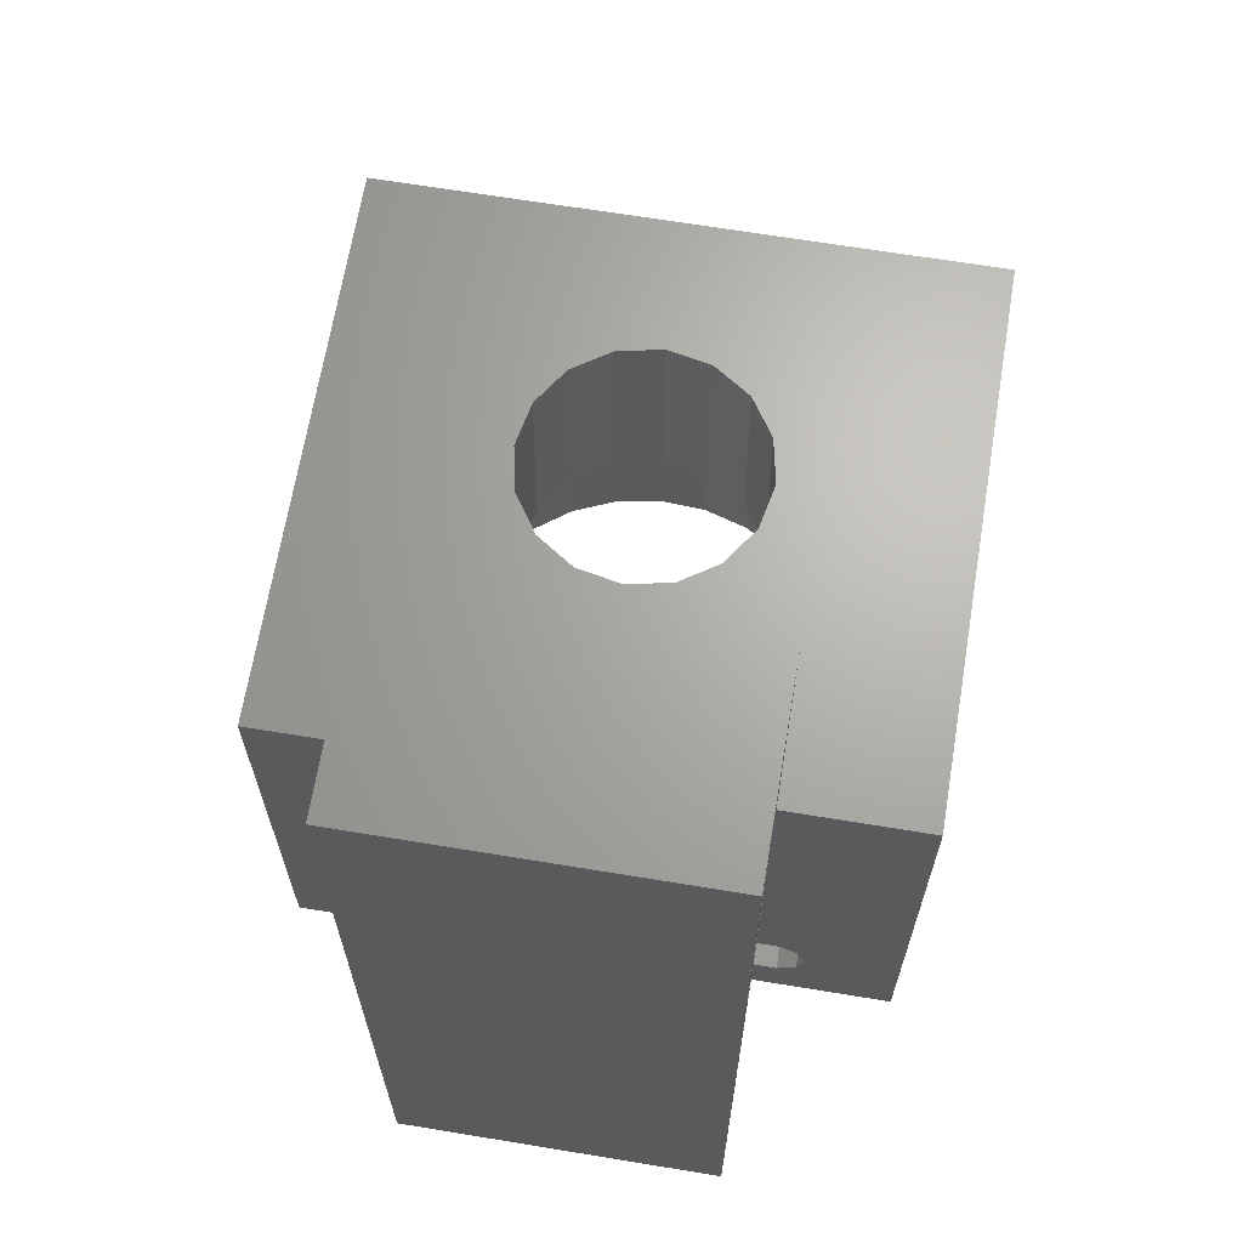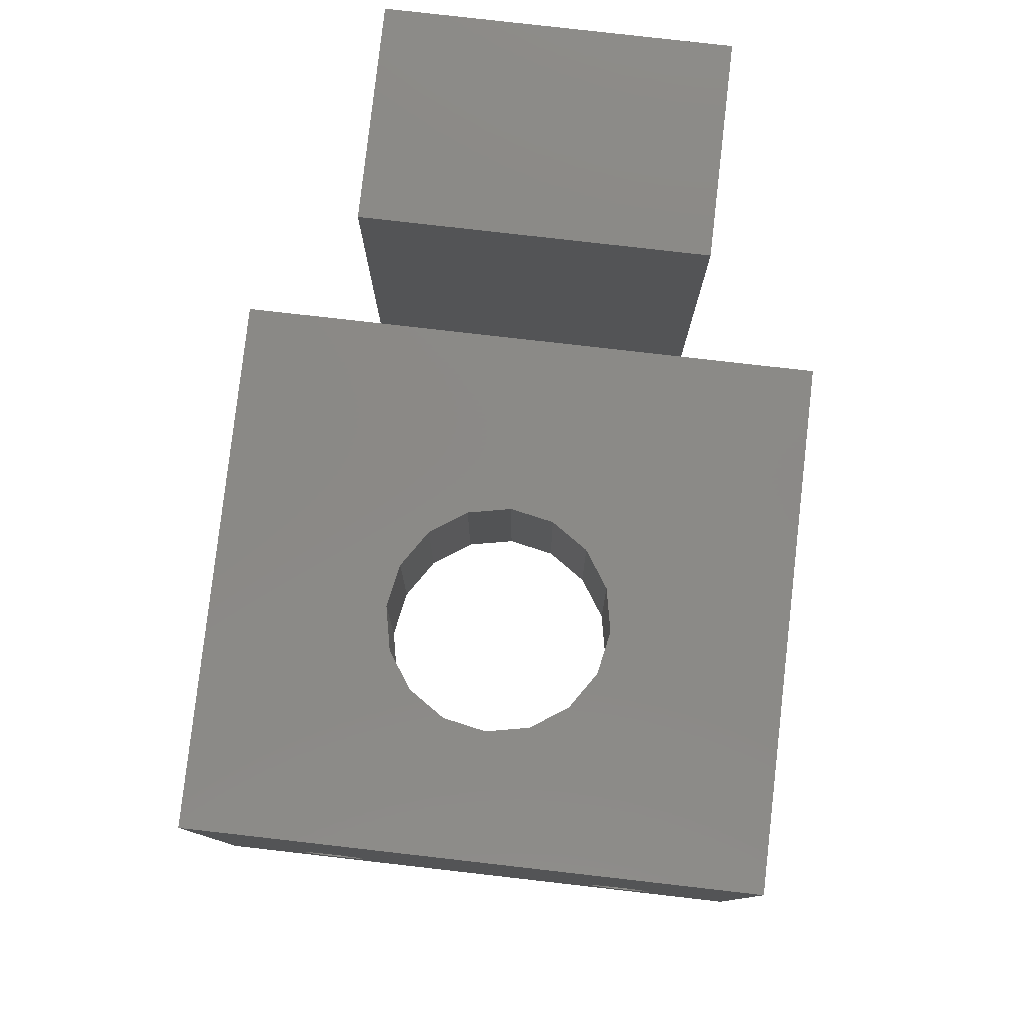
<metadata>
{"format":"stl","ext":"stl","renderer":"f3d","projection":"perspective","resolution":1024,"background":"white","views":[{"elev":66.5,"azim":99.4,"up":"+Z"},{"elev":79.8,"azim":-83.5,"up":"+Z"}]}
</metadata>
<code>
# stl→obj: 371 verts, 810 faces
v -28.23 -21.4 4.208
v -28.27 -8.6 4.227
v -28.27 -21.4 4.227
v -27.05 -8.6 3.719
v -27 -8.6 3.7
v -27 -21.4 3.7
v -26.95 -21.4 3.719
v -25.77 -8.6 4.208
v -28.8 -8.6 5.5
v -28.8 -21.4 5.5
v -27.05 -8.6 7.281
v -27 -8.6 7.3
v -27 -21.4 7.3
v -28.23 -21.4 6.792
v -26.95 -21.4 7.281
v -25.77 -8.6 6.792
v -25.73 -21.4 4.227
v -25.73 -8.6 4.227
v -28.27 -8.6 6.773
v -28.27 -21.4 6.773
v -25.73 -21.4 6.773
v -25.73 -8.6 6.773
v -25.2 -21.4 5.5
v -25.2 -8.6 5.5
v -28.23 -21.4 9.208
v -28.27 -8.6 9.227
v -28.27 -21.4 9.227
v -27.05 -8.6 8.719
v -27 -8.6 8.7
v -27 -21.4 8.7
v -26.95 -21.4 8.719
v -25.77 -8.6 9.208
v -28.8 -8.6 10.5
v -28.8 -21.4 10.5
v -27.05 -8.6 12.28
v -27 -8.6 12.3
v -27 -21.4 12.3
v -28.23 -21.4 11.79
v -26.95 -21.4 12.28
v -25.77 -8.6 11.79
v -25.73 -21.4 9.227
v -25.73 -8.6 9.227
v -28.27 -8.6 11.77
v -28.27 -21.4 11.77
v -25.73 -21.4 11.77
v -25.73 -8.6 11.77
v -25.2 -21.4 10.5
v -25.2 -8.6 10.5
v -28.23 -21.4 14.21
v -28.27 -8.6 14.23
v -28.27 -21.4 14.23
v -27.05 -8.6 13.72
v -27 -8.6 13.7
v -27 -21.4 13.7
v -26.95 -21.4 13.72
v -25.77 -8.6 14.21
v -28.8 -8.6 15.5
v -28.8 -21.4 15.5
v -25.73 -8.6 14.23
v -25.73 -21.4 14.23
v -25.2 -21.4 15.5
v -25.2 -8.6 15.5
v -27 -8.6 17.3
v -26.95 -21.4 17.28
v -27 -21.4 17.3
v -25.77 -8.6 16.79
v -27.05 -8.6 17.28
v -28.23 -21.4 16.79
v -28.27 -8.6 16.77
v -28.27 -21.4 16.77
v -25.73 -21.4 16.77
v -25.73 -8.6 16.77
v -28.23 -21.4 19.21
v -28.27 -8.6 19.23
v -28.27 -21.4 19.23
v -27.05 -8.6 18.72
v -27 -8.6 18.7
v -27 -21.4 18.7
v -26.95 -21.4 18.72
v -25.77 -8.6 19.21
v -28.8 -8.6 20.5
v -28.8 -21.4 20.5
v -27.05 -8.6 22.28
v -27 -8.6 22.3
v -27 -21.4 22.3
v -28.23 -21.4 21.79
v -26.95 -21.4 22.28
v -25.77 -8.6 21.79
v -25.73 -21.4 19.23
v -25.73 -8.6 19.23
v -28.27 -8.6 21.77
v -28.27 -21.4 21.77
v -25.73 -21.4 21.77
v -25.73 -8.6 21.77
v -25.2 -21.4 20.5
v -25.2 -8.6 20.5
v -28.23 -21.4 24.21
v -28.27 -8.6 24.23
v -28.27 -21.4 24.23
v -27.05 -8.6 23.72
v -27 -8.6 23.7
v -27 -21.4 23.7
v -26.95 -21.4 23.72
v -25.77 -8.6 24.21
v -28.8 -8.6 25.5
v -28.8 -21.4 25.5
v -27.05 -8.6 27.28
v -27 -8.6 27.3
v -27 -21.4 27.3
v -28.23 -21.4 26.79
v -25.73 -8.6 24.23
v -25.73 -21.4 24.23
v -25.2 -21.4 25.5
v -25.2 -8.6 25.5
v -26.95 -21.4 27.28
v -25.77 -8.6 26.79
v -28.27 -8.6 26.77
v -28.27 -21.4 26.77
v -25.73 -21.4 26.77
v -25.73 -8.6 26.77
v -28.23 -21.4 29.21
v -28.27 -8.6 29.23
v -28.27 -21.4 29.23
v -27.05 -8.6 28.72
v -27 -8.6 28.7
v -27 -21.4 28.7
v -26.95 -21.4 28.72
v -25.77 -8.6 29.21
v -28.8 -8.6 30.5
v -28.8 -21.4 30.5
v -27.05 -8.6 32.28
v -27 -8.6 32.3
v -27 -21.4 32.3
v -28.23 -21.4 31.79
v -26.95 -21.4 32.28
v -25.77 -8.6 31.79
v -25.73 -21.4 29.23
v -25.73 -8.6 29.23
v -28.27 -8.6 31.77
v -28.27 -21.4 31.77
v -25.73 -21.4 31.77
v -25.73 -8.6 31.77
v -25.2 -21.4 30.5
v -25.2 -8.6 30.5
v -31 -8.6 1.91e-15
v -23 -8.6 1.91e-15
v -31 -8.6 2.693e-15
v -23 -8.6 35
v -31 -8.6 35
v -23 -21.4 4.752e-15
v -31 -15 3.331e-15
v -31 -21.4 4.752e-15
v -23 -21.4 35
v -31 -21.4 35
v -44.94 -23.06 2.618
v -53 -23.35 3.5
v -43.97 -23.29 3.326
v -31 -23.06 2.618
v -41.06 -23.06 2.618
v -31 -23.35 3.5
v -42.03 -23.29 3.326
v -53 -23.06 2.618
v -46.92 -22.31 4.927
v -53 -22.31 4.927
v -47.59 -21.98 4.927
v -48.29 -21.39 4.927
v -53 -21.39 4.927
v -37.71 -21.39 4.927
v -31 -21.39 4.927
v -31 -22.31 4.927
v -39.08 -22.31 4.927
v -38.41 -21.98 4.927
v -53 -20.64 4.382
v -49.36 -20.35 3.5
v -49.14 -20.64 4.382
v -53 -20.35 3.5
v -36.64 -20.35 3.5
v -31 -20.35 3.5
v -31 -20.64 4.382
v -36.86 -20.64 4.382
v -45.86 -22.85 2.461
v -46.92 -22.31 2.073
v -53 -22.31 2.073
v -40.14 -22.85 2.461
v -39.08 -22.31 2.073
v -31 -22.31 2.073
v -42.03 -23.29 3.674
v -41.06 -23.06 4.382
v -31 -23.06 4.382
v -43.97 -23.29 3.674
v -44.94 -23.06 4.382
v -53 -23.06 4.382
v -53 -20.64 2.618
v -49.14 -20.64 2.618
v -36.86 -20.64 2.618
v -31 -20.64 2.618
v -49.07 -20.73 4.45
v -36.93 -20.73 4.45
v -45.86 -22.85 4.539
v -40.14 -22.85 4.539
v -47.59 -21.98 2.073
v -48.29 -21.39 2.073
v -53 -21.39 2.073
v -38.41 -21.98 2.073
v -37.71 -21.39 2.073
v -31 -21.39 2.073
v -49.07 -20.73 2.55
v -36.93 -20.73 2.55
v -53 -9.364 2.618
v -53 -9.65 3.5
v -49.35 -9.65 3.5
v -49.08 -9.364 2.618
v -31 -9.364 2.618
v -36.65 -9.65 3.5
v -31 -9.65 3.5
v -36.92 -9.364 2.618
v -48.38 -8.614 4.927
v -53 -7.686 4.927
v -48.37 -8.604 4.927
v -46.97 -7.686 4.927
v -53 -8.614 4.927
v -37.62 -8.614 4.927
v -31 -7.686 4.927
v -31 -8.614 4.927
v -37.63 -8.604 4.927
v -39.03 -7.686 4.927
v -45.09 -6.936 4.382
v -53 -6.65 3.5
v -44.93 -6.875 4.193
v -43 -6.65 3.5
v -53 -6.936 4.382
v -40.91 -6.936 4.382
v -31 -6.65 3.5
v -31 -6.936 4.382
v -41.07 -6.875 4.193
v -53 -8.614 2.073
v -48.38 -8.614 2.073
v -31 -8.614 2.073
v -37.62 -8.614 2.073
v -53 -9.364 4.382
v -49.08 -9.364 4.382
v -31 -9.364 4.382
v -36.92 -9.364 4.382
v -53 -6.936 2.618
v -45.09 -6.936 2.618
v -44.93 -6.875 2.807
v -41.07 -6.875 2.807
v -40.91 -6.936 2.618
v -31 -6.936 2.618
v -46.75 -7.538 4.819
v -39.25 -7.538 4.819
v -53 -7.686 2.073
v -48.37 -8.604 2.073
v -46.97 -7.686 2.073
v -31 -7.686 2.073
v -37.63 -8.604 2.073
v -39.03 -7.686 2.073
v -46.75 -7.538 2.181
v -39.25 -7.538 2.181
v -42.03 -23.29 1.707e-15
v -43.97 -23.29 1.277e-15
v -43.97 -23.29 11
v -42.03 -23.29 11
v -44.93 -6.875 11
v -46.75 -7.538 11
v -44.93 -6.875 -5.706e-16
v -46.75 -7.538 -9.091e-16
v -45.86 -22.85 8.134e-16
v -45.86 -22.85 11
v -43 -6.65 11
v -41.07 -6.875 11
v -42.89 -10.21 11
v -43.11 -10.21 11
v -43 -10.18 11
v -39.25 -7.538 11
v -41.16 -10.55 11
v -44.84 -10.55 11
v -49.7 -10.01 11
v -47.39 -13.06 11
v -50.67 -11.69 11
v -46.31 -11.53 11
v -48.37 -8.604 11
v -46.41 -11.59 11
v -47.45 -13.16 11
v -51.22 -13.55 11
v -51 -17.39 11
v -51.34 -15.49 11
v -47.79 -15.11 11
v -47.82 -15 11
v -47.59 -21.98 11
v -49.07 -20.73 11
v -46.31 -18.47 11
v -47.45 -16.84 11
v -50.23 -19.18 11
v -46.47 -18.31 11
v -47.79 -14.89 11
v -43 -19.82 11
v -44.84 -19.45 11
v -41.16 -19.45 11
v -40.14 -22.85 11
v -46.41 -18.41 11
v -36.93 -20.73 11
v -38.41 -21.98 11
v -39.69 -18.47 11
v -43.11 -19.79 11
v -39.53 -18.31 11
v -35.77 -19.18 11
v -42.89 -19.79 11
v -34.66 -15.49 11
v -35 -17.39 11
v -38.21 -15.11 11
v -38.55 -16.84 11
v -39.59 -18.41 11
v -38.18 -15 11
v -34.78 -13.55 11
v -36.3 -10.01 11
v -35.33 -11.69 11
v -38.55 -13.16 11
v -37.63 -8.604 11
v -41.06 -10.61 11
v -39.59 -11.59 11
v -38.21 -14.89 11
v -39.53 -11.69 11
v -35 -17.39 2.681e-15
v -35.77 -19.18 2.688e-15
v -40.14 -22.85 2.082e-15
v -37.63 -8.604 1.221e-15
v -39.25 -7.538 7.552e-16
v -43 -6.65 -1.654e-16
v -41.07 -6.875 2.846e-16
v -50.23 -19.18 -5.238e-16
v -49.07 -20.73 -1.118e-16
v -38.41 -21.98 2.38e-15
v -36.93 -20.73 2.585e-15
v -34.66 -15.49 2.565e-15
v -36.3 -10.01 1.657e-15
v -34.78 -13.55 2.348e-15
v -35.33 -11.69 2.039e-15
v -50.67 -11.69 -1.366e-15
v -51.22 -13.55 -1.304e-15
v -48.37 -8.604 -1.163e-15
v -51 -17.39 -8.716e-16
v -51.34 -15.49 -1.136e-15
v -47.59 -21.98 3.42e-16
v -49.7 -10.01 -1.318e-15
v -43 -19.68 20
v -44.79 -19.32 20
v -41.21 -19.32 20
v -44.79 -10.68 20
v -47.32 -16.79 20
v -39.69 -18.31 20
v -38.68 -16.79 20
v -43 -10.32 20
v -47.68 -15 20
v -47.32 -13.21 20
v -41.21 -10.68 20
v -39.7 -11.69 20
v -38.68 -13.21 20
v -46.31 -11.69 20
v -46.31 -18.31 20
v -38.32 -15 20
v -46.31 -11.7 20
v -39.69 -11.69 20
v -31 -27 20
v -53 -27 20
v -53 -27 -3.593e-16
v -31 -27 4.526e-15
v -31 -3 2.136e-15
v -31 -3 20
v -53 -3 -2.749e-15
v -53 -3 20
f 1 2 3
f 1 4 2
f 5 6 7
f 8 5 7
f 6 4 1
f 6 5 4
f 3 9 10
f 3 2 9
f 11 12 13
f 14 11 13
f 12 15 13
f 12 16 15
f 8 7 17
f 18 8 17
f 19 11 14
f 20 19 14
f 9 19 20
f 10 9 20
f 16 21 15
f 16 22 21
f 22 23 21
f 22 24 23
f 18 17 23
f 24 18 23
f 25 26 27
f 25 28 26
f 29 30 31
f 32 29 31
f 30 28 25
f 30 29 28
f 27 33 34
f 27 26 33
f 35 36 37
f 38 35 37
f 36 39 37
f 36 40 39
f 32 31 41
f 42 32 41
f 43 35 38
f 44 43 38
f 33 43 44
f 34 33 44
f 40 45 39
f 40 46 45
f 46 47 45
f 46 48 47
f 42 41 47
f 48 42 47
f 49 50 51
f 49 52 50
f 53 54 55
f 56 53 55
f 54 52 49
f 54 53 52
f 51 57 58
f 51 50 57
f 59 60 61
f 62 59 61
f 63 64 65
f 63 66 64
f 56 55 60
f 59 56 60
f 67 63 65
f 68 67 65
f 57 69 70
f 58 57 70
f 69 67 68
f 70 69 68
f 66 71 64
f 66 72 71
f 72 61 71
f 72 62 61
f 73 74 75
f 73 76 74
f 77 78 79
f 80 77 79
f 78 76 73
f 78 77 76
f 75 81 82
f 75 74 81
f 83 84 85
f 86 83 85
f 84 87 85
f 84 88 87
f 80 79 89
f 90 80 89
f 91 83 86
f 92 91 86
f 81 91 92
f 82 81 92
f 88 93 87
f 88 94 93
f 94 95 93
f 94 96 95
f 90 89 95
f 96 90 95
f 97 98 99
f 97 100 98
f 101 102 103
f 104 101 103
f 102 100 97
f 102 101 100
f 99 105 106
f 99 98 105
f 107 108 109
f 110 107 109
f 111 112 113
f 114 111 113
f 108 115 109
f 108 116 115
f 104 103 112
f 111 104 112
f 117 107 110
f 118 117 110
f 105 117 118
f 106 105 118
f 116 119 115
f 116 120 119
f 120 113 119
f 120 114 113
f 121 122 123
f 121 124 122
f 125 126 127
f 128 125 127
f 126 124 121
f 126 125 124
f 123 129 130
f 123 122 129
f 131 132 133
f 134 131 133
f 132 135 133
f 132 136 135
f 128 127 137
f 138 128 137
f 139 131 134
f 140 139 134
f 129 139 140
f 130 129 140
f 136 141 135
f 136 142 141
f 142 143 141
f 142 144 143
f 138 137 143
f 144 138 143
f 145 5 146
f 147 5 145
f 4 5 147
f 5 8 146
f 146 24 48
f 8 18 146
f 18 24 146
f 146 48 62
f 24 22 42
f 22 16 42
f 29 12 11
f 28 11 19
f 19 9 33
f 9 2 147
f 2 4 147
f 32 16 12
f 29 11 28
f 32 12 29
f 32 42 16
f 42 48 24
f 62 148 146
f 48 46 62
f 46 40 59
f 53 36 35
f 52 35 43
f 28 19 26
f 57 33 147
f 33 9 147
f 26 19 33
f 56 40 36
f 53 35 52
f 56 36 53
f 59 40 56
f 66 63 80
f 62 46 59
f 66 80 90
f 67 76 77
f 66 90 72
f 63 67 77
f 33 57 50
f 67 69 76
f 43 33 50
f 57 81 74
f 57 147 149
f 43 50 52
f 63 77 80
f 72 96 62
f 72 90 96
f 57 149 81
f 62 96 148
f 111 94 88
f 83 101 84
f 91 100 83
f 57 74 69
f 69 74 76
f 84 104 88
f 100 101 83
f 101 104 84
f 114 96 94
f 104 111 88
f 111 114 94
f 114 148 96
f 114 120 138
f 149 148 132
f 120 116 138
f 125 108 107
f 124 107 117
f 129 117 105
f 149 105 81
f 98 91 81
f 105 98 81
f 98 100 91
f 128 116 108
f 125 107 124
f 128 108 125
f 128 138 116
f 144 148 114
f 144 114 138
f 148 142 136
f 142 148 144
f 148 136 132
f 149 132 131
f 149 131 139
f 149 139 129
f 149 129 105
f 129 122 117
f 122 124 117
f 150 151 146
f 152 151 150
f 151 145 146
f 148 150 146
f 148 153 150
f 149 153 148
f 149 154 153
f 147 145 151
f 151 149 147
f 151 154 149
f 152 154 151
f 154 152 58
f 6 152 150
f 6 150 7
f 1 152 6
f 3 152 1
f 14 13 30
f 10 152 3
f 10 34 152
f 13 31 30
f 14 25 20
f 13 15 31
f 15 41 31
f 7 150 17
f 23 41 21
f 17 150 23
f 14 30 25
f 20 34 10
f 27 20 25
f 38 37 54
f 34 20 27
f 44 49 51
f 37 55 54
f 38 49 44
f 37 39 55
f 23 47 41
f 39 60 55
f 23 150 47
f 47 150 61
f 21 41 15
f 38 54 49
f 44 51 34
f 34 51 58
f 150 153 61
f 34 58 152
f 154 82 106
f 73 70 68
f 64 79 65
f 89 79 64
f 47 61 45
f 61 60 45
f 60 39 45
f 65 78 68
f 79 78 65
f 78 73 68
f 75 58 70
f 73 75 70
f 75 82 58
f 82 154 58
f 82 92 99
f 92 86 97
f 103 85 87
f 103 87 112
f 87 93 112
f 153 95 61
f 95 71 61
f 95 89 71
f 89 64 71
f 102 86 85
f 102 85 103
f 97 86 102
f 99 92 97
f 154 106 130
f 106 82 99
f 110 109 126
f 109 127 126
f 110 121 118
f 109 115 127
f 115 137 127
f 93 95 113
f 119 113 137
f 113 95 153
f 112 93 113
f 110 126 121
f 118 130 106
f 118 123 130
f 123 118 121
f 154 130 140
f 154 133 153
f 140 134 154
f 134 133 154
f 133 135 153
f 135 141 153
f 115 119 137
f 141 143 153
f 143 113 153
f 137 113 143
f 155 156 157
f 158 159 160
f 159 161 160
f 161 156 160
f 157 156 161
f 155 162 156
f 163 164 165
f 164 166 165
f 167 166 164
f 168 169 170
f 171 172 170
f 172 168 170
f 173 174 175
f 173 176 174
f 177 178 179
f 180 177 179
f 181 162 155
f 181 182 162
f 182 183 162
f 158 184 159
f 158 185 184
f 186 185 158
f 187 188 160
f 188 189 160
f 187 156 190
f 160 156 187
f 156 191 190
f 192 191 156
f 174 193 194
f 174 176 193
f 177 195 196
f 178 177 196
f 166 167 197
f 167 175 197
f 173 175 167
f 180 179 169
f 168 198 169
f 198 180 169
f 191 192 199
f 192 163 199
f 164 163 192
f 171 170 189
f 188 200 189
f 200 171 189
f 201 183 182
f 201 202 183
f 202 203 183
f 186 204 185
f 186 205 204
f 206 205 186
f 207 203 202
f 207 194 203
f 194 193 203
f 206 208 205
f 206 195 208
f 196 195 206
f 209 210 211
f 212 209 211
f 213 214 215
f 213 216 214
f 217 218 219
f 218 220 219
f 218 217 221
f 222 223 224
f 222 225 223
f 225 226 223
f 227 228 229
f 228 230 229
f 228 227 231
f 232 233 234
f 232 235 233
f 235 230 233
f 236 209 212
f 237 236 212
f 238 216 213
f 238 239 216
f 240 241 211
f 210 240 211
f 214 242 215
f 214 243 242
f 228 244 245
f 246 228 245
f 230 228 246
f 233 247 248
f 249 233 248
f 233 230 247
f 220 231 250
f 231 227 250
f 231 220 218
f 226 234 223
f 226 251 234
f 251 232 234
f 221 217 241
f 240 221 241
f 243 224 242
f 243 222 224
f 252 236 237
f 253 252 237
f 254 252 253
f 255 256 239
f 238 255 239
f 255 257 256
f 244 252 254
f 258 244 254
f 245 244 258
f 249 259 257
f 255 249 257
f 249 248 259
f 260 157 161
f 260 261 157
f 187 262 263
f 187 190 262
f 250 264 265
f 250 227 264
f 227 229 264
f 258 266 245
f 266 246 245
f 266 258 267
f 157 261 155
f 268 181 155
f 268 155 261
f 199 269 262
f 190 191 262
f 191 199 262
f 270 271 272
f 273 270 274
f 271 275 276
f 264 273 277
f 278 279 280
f 265 264 277
f 265 281 282
f 264 270 273
f 282 283 278
f 280 284 285
f 278 283 279
f 277 281 265
f 286 287 288
f 281 283 282
f 289 287 285
f 280 279 284
f 290 291 292
f 286 293 294
f 295 291 294
f 296 285 284
f 287 289 288
f 289 285 296
f 286 288 293
f 263 262 297
f 290 298 269
f 298 262 269
f 295 294 293
f 263 299 300
f 301 291 295
f 301 292 291
f 302 303 304
f 292 298 290
f 299 303 300
f 303 299 304
f 305 262 298
f 302 306 307
f 297 262 305
f 297 308 263
f 309 310 311
f 308 299 263
f 312 310 307
f 302 304 313
f 309 314 315
f 313 306 302
f 316 317 318
f 306 312 307
f 318 317 315
f 312 311 310
f 275 319 320
f 311 314 309
f 321 319 316
f 322 315 314
f 318 315 322
f 323 316 318
f 321 316 323
f 320 319 321
f 276 275 320
f 272 271 276
f 274 270 272
f 324 325 307
f 310 324 307
f 159 260 161
f 159 326 260
f 184 326 159
f 263 188 187
f 263 200 188
f 300 200 263
f 319 226 225
f 319 275 226
f 275 251 226
f 257 327 256
f 257 328 327
f 259 328 257
f 329 330 247
f 230 329 247
f 270 235 271
f 270 230 235
f 197 294 291
f 197 175 294
f 175 174 294
f 331 294 174
f 207 331 194
f 331 174 194
f 332 331 207
f 185 326 184
f 185 333 326
f 204 333 185
f 300 171 200
f 300 303 171
f 303 172 171
f 205 333 204
f 205 334 333
f 208 334 205
f 303 168 172
f 303 302 168
f 302 198 168
f 325 334 208
f 195 325 208
f 198 307 180
f 307 177 180
f 302 307 198
f 325 195 177
f 307 325 177
f 335 324 310
f 309 335 310
f 319 222 316
f 225 222 319
f 222 243 316
f 239 336 216
f 243 214 316
f 214 336 316
f 216 336 214
f 327 336 239
f 256 327 239
f 317 337 315
f 317 338 337
f 339 280 285
f 340 339 285
f 220 265 282
f 219 220 282
f 220 250 265
f 253 341 254
f 267 258 254
f 267 254 341
f 271 232 251
f 275 271 251
f 271 235 232
f 330 328 259
f 248 330 259
f 247 330 248
f 331 286 294
f 331 342 286
f 342 287 286
f 342 343 287
f 340 285 287
f 343 340 287
f 163 290 269
f 199 163 269
f 163 165 290
f 181 268 182
f 344 201 182
f 344 182 268
f 166 291 290
f 165 166 290
f 166 197 291
f 201 344 202
f 332 207 202
f 332 202 344
f 315 335 309
f 315 337 335
f 316 338 317
f 316 336 338
f 329 230 246
f 266 329 246
f 229 270 264
f 229 230 270
f 345 278 280
f 339 345 280
f 341 253 237
f 212 345 237
f 217 282 278
f 241 278 211
f 217 219 282
f 217 278 241
f 211 278 345
f 211 345 212
f 341 237 345
f 305 346 297
f 305 347 346
f 346 308 297
f 346 348 308
f 348 299 308
f 348 348 299
f 277 349 349
f 277 273 349
f 293 350 350
f 293 288 350
f 351 313 304
f 348 351 304
f 298 347 347
f 298 292 347
f 298 347 305
f 298 347 347
f 352 312 352
f 352 311 312
f 348 299 348
f 348 304 299
f 273 353 349
f 273 274 353
f 296 354 289
f 296 355 354
f 293 350 295
f 293 350 350
f 356 320 357
f 356 276 320
f 318 322 358
f 358 318 358
f 356 276 356
f 356 272 276
f 353 272 356
f 353 274 272
f 352 312 306
f 352 352 312
f 284 355 355
f 296 284 355
f 281 359 283
f 281 349 359
f 277 349 349
f 281 277 349
f 295 360 301
f 295 350 360
f 360 347 292
f 301 360 292
f 361 322 314
f 361 358 322
f 361 311 352
f 361 314 311
f 288 354 350
f 288 289 354
f 283 359 362
f 279 283 362
f 279 355 284
f 279 362 355
f 358 318 358
f 358 323 318
f 351 306 313
f 351 352 306
f 363 323 358
f 363 321 323
f 357 321 363
f 357 320 321
f 364 365 366
f 367 364 366
f 234 233 368
f 151 147 213
f 233 249 368
f 255 147 368
f 147 255 238
f 255 368 249
f 147 238 213
f 151 242 179
f 213 215 151
f 368 369 234
f 215 242 151
f 224 369 169
f 224 179 242
f 223 369 224
f 234 369 223
f 169 179 224
f 179 178 151
f 178 196 151
f 364 367 189
f 196 206 151
f 206 367 151
f 186 367 206
f 158 367 186
f 367 160 189
f 160 367 158
f 364 189 170
f 364 170 169
f 364 169 369
f 368 329 370
f 151 324 335
f 330 329 368
f 329 266 370
f 266 267 370
f 267 341 370
f 341 345 370
f 345 339 370
f 367 366 260
f 339 340 370
f 343 366 370
f 343 370 340
f 342 366 343
f 331 366 342
f 332 366 331
f 344 366 332
f 366 268 261
f 268 366 344
f 366 261 260
f 367 260 326
f 367 326 333
f 367 333 334
f 367 325 151
f 334 325 367
f 325 324 151
f 337 147 151
f 151 335 337
f 147 337 338
f 147 338 336
f 147 327 368
f 336 327 147
f 327 328 368
f 328 330 368
f 365 371 167
f 244 228 370
f 231 371 370
f 371 231 218
f 231 370 228
f 371 218 221
f 221 240 173
f 210 176 173
f 240 210 173
f 210 209 176
f 244 370 252
f 236 370 366
f 252 370 236
f 209 236 193
f 221 167 371
f 173 167 221
f 167 164 365
f 183 366 162
f 164 192 365
f 192 366 365
f 156 366 192
f 162 366 156
f 203 236 366
f 236 203 193
f 203 366 183
f 209 193 176
f 364 369 361
f 353 369 371
f 353 371 349
f 356 369 353
f 356 369 356
f 357 369 356
f 363 369 357
f 358 369 363
f 369 358 358
f 358 369 358
f 369 358 361
f 364 361 352
f 364 352 352
f 364 352 352
f 364 352 351
f 364 351 348
f 364 348 348
f 364 346 365
f 348 348 364
f 348 346 364
f 346 347 365
f 347 347 365
f 347 347 365
f 347 360 365
f 360 350 365
f 349 371 349
f 350 350 365
f 354 371 365
f 350 365 350
f 354 365 350
f 355 371 354
f 355 371 355
f 362 371 355
f 359 371 362
f 349 371 359
f 349 371 349
f 369 368 370
f 371 369 370

</code>
